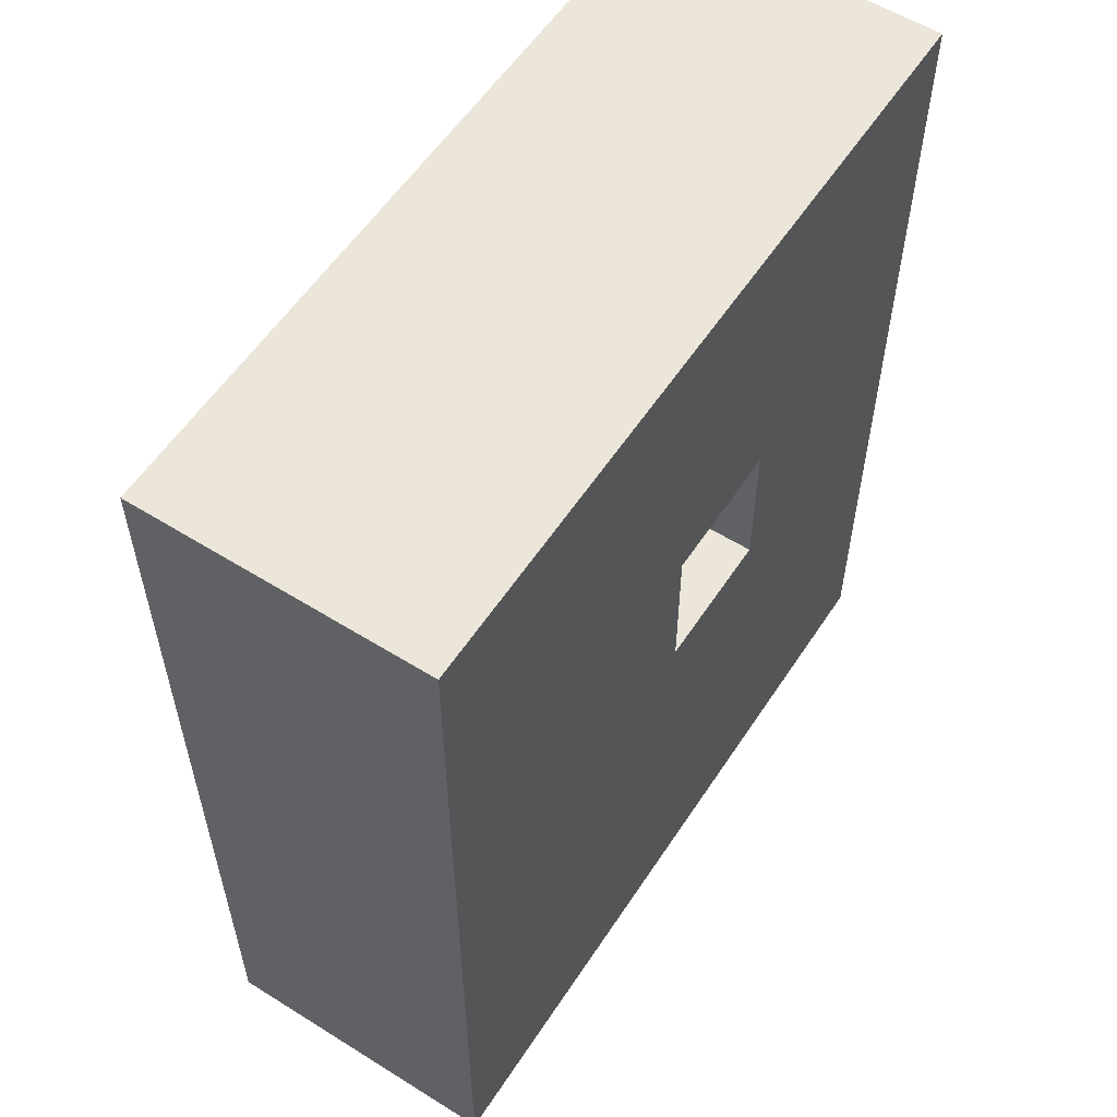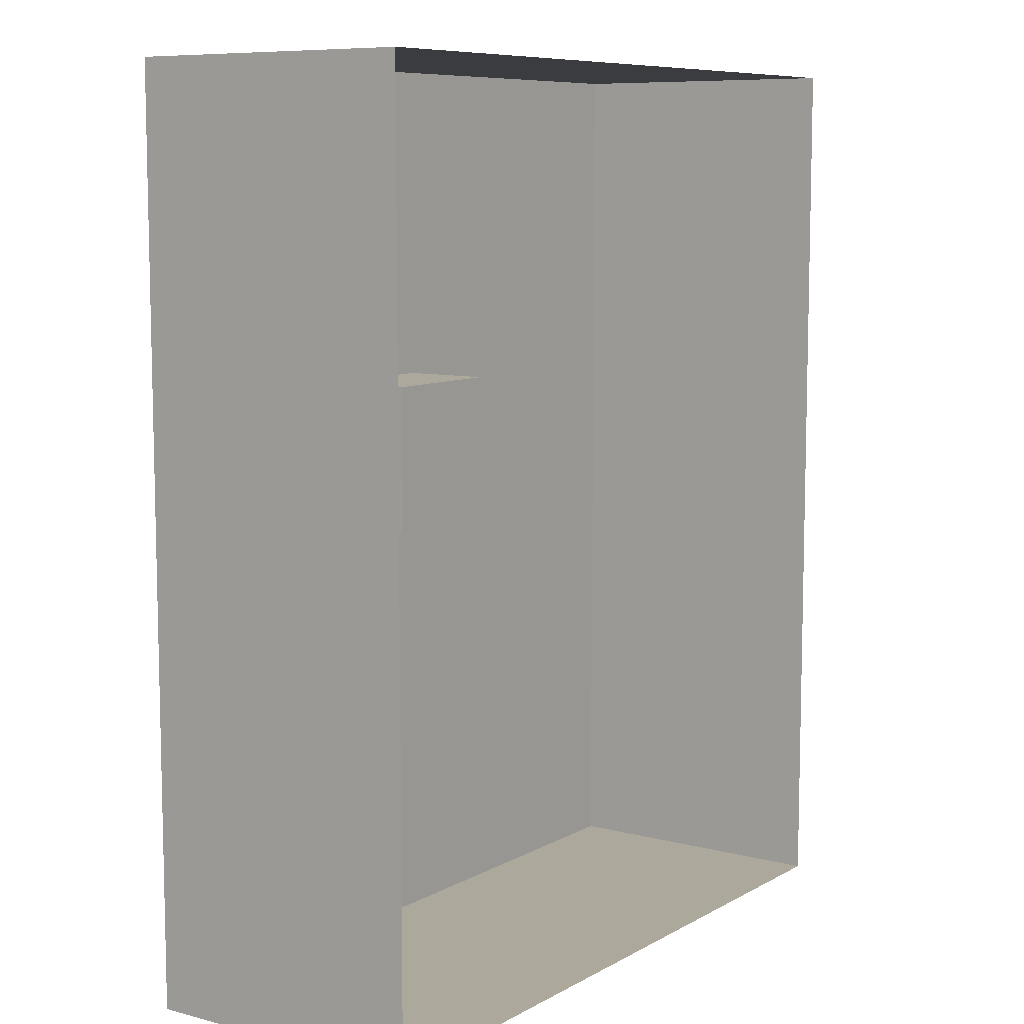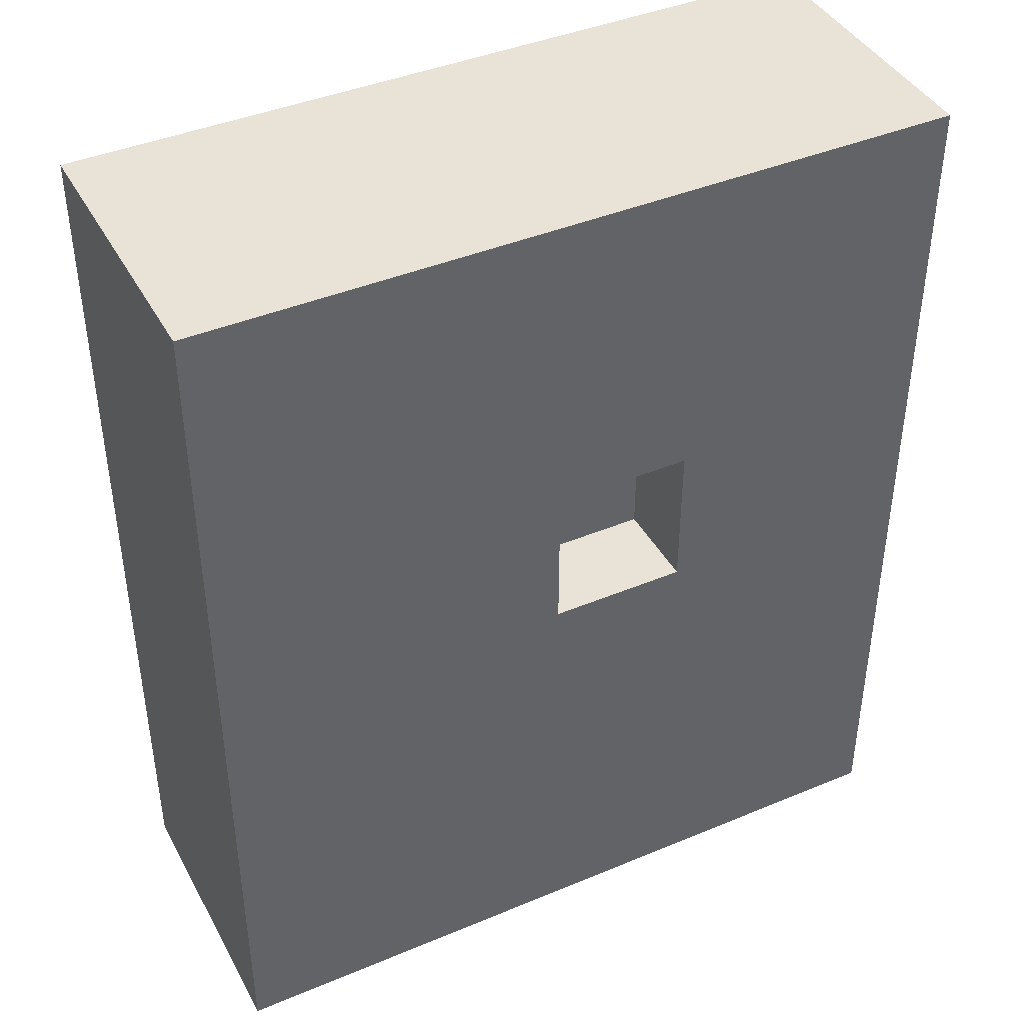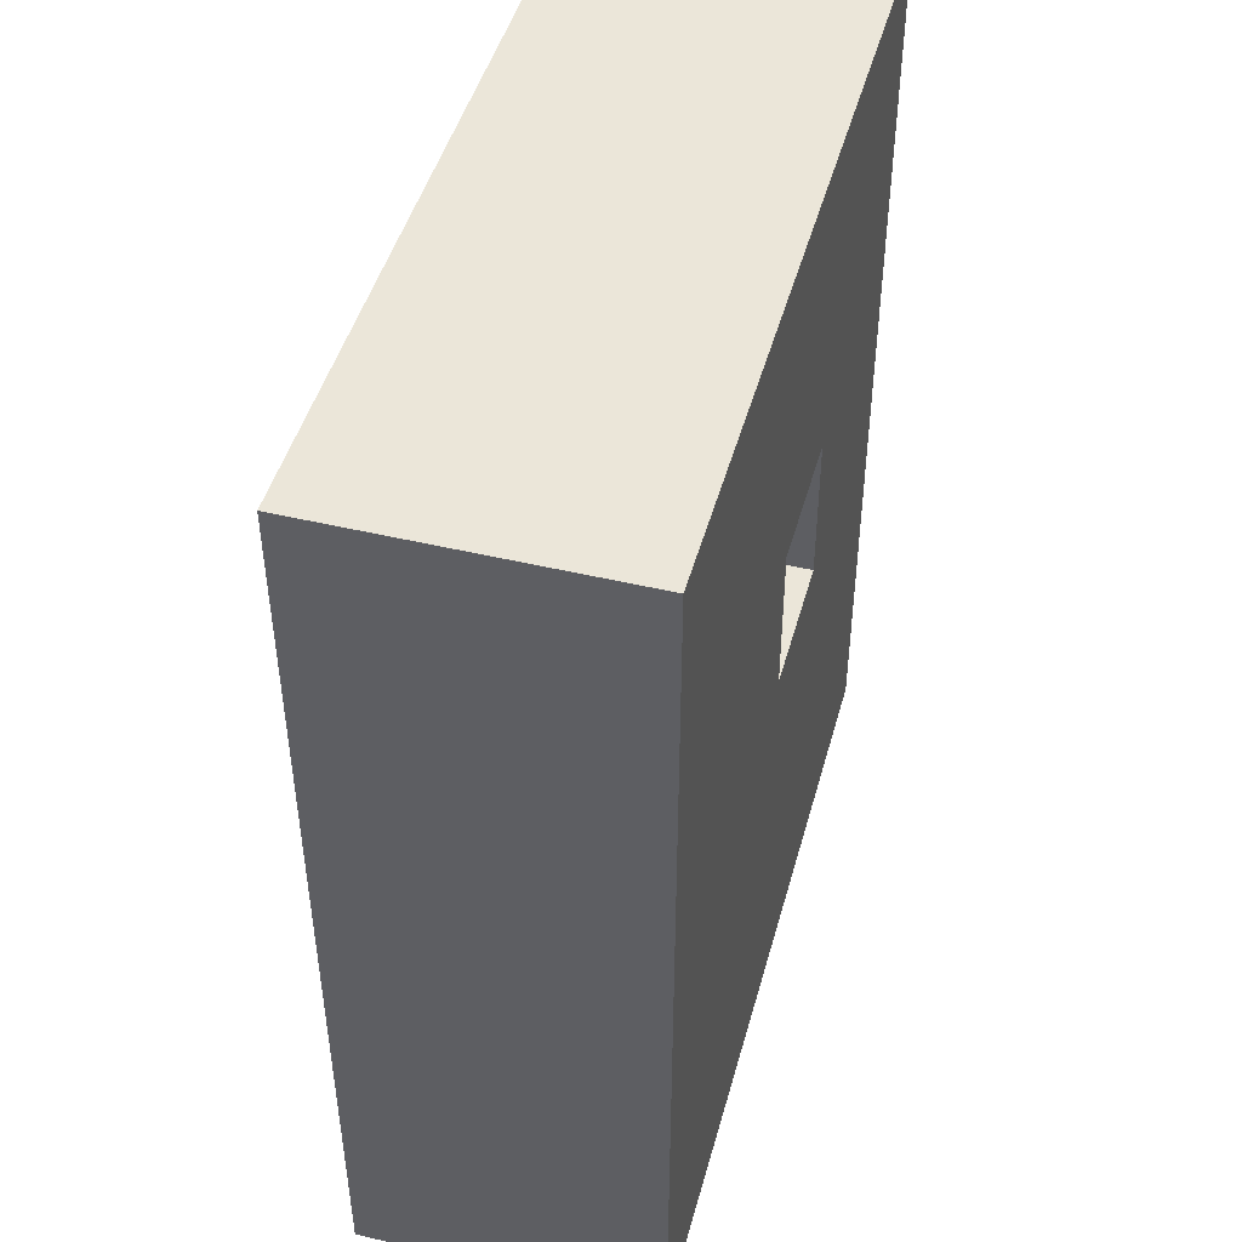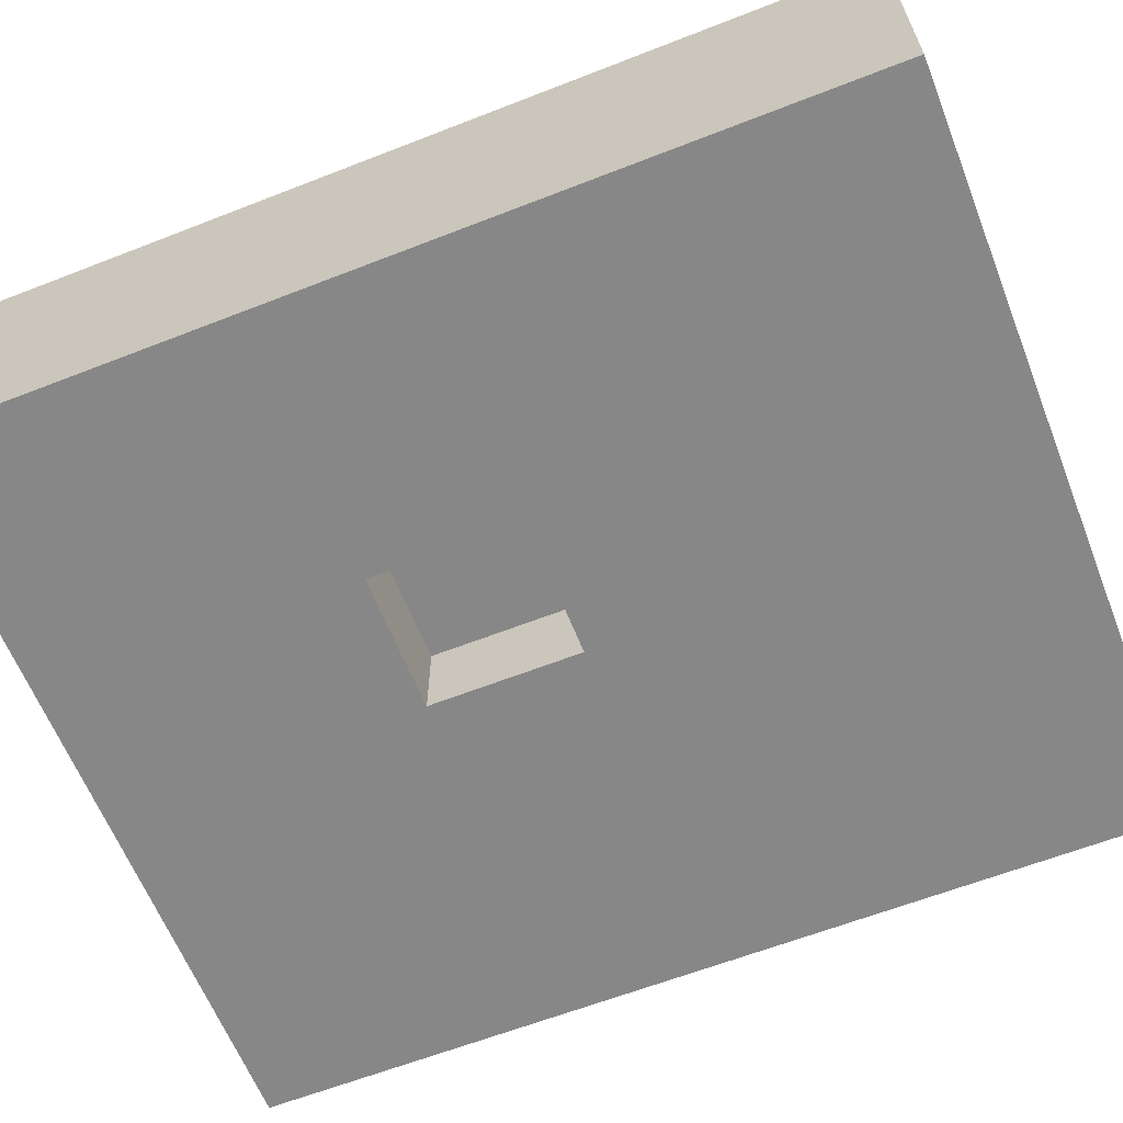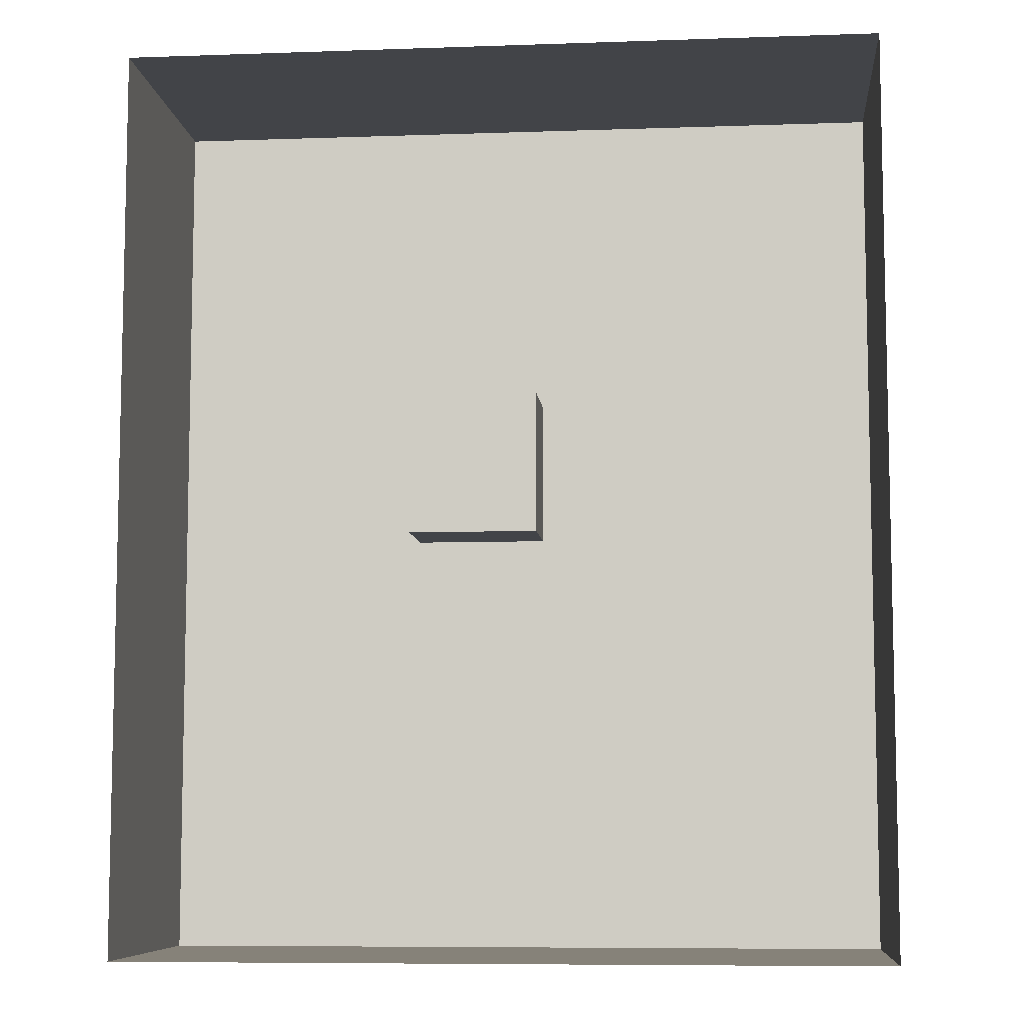
<metadata>
{"format":"obj","ext":"obj","renderer":"f3d","projection":"perspective","resolution":1024,"background":"white","views":[{"elev":57.1,"azim":123.0,"up":"+Y"},{"elev":8.5,"azim":-55.2,"up":"+Y"},{"elev":41.9,"azim":153.3,"up":"+Y"},{"elev":46.7,"azim":105.2,"up":"+Y"},{"elev":-62.6,"azim":-68.4,"up":"+Z"},{"elev":-7.8,"azim":5.5,"up":"+Y"}]}
</metadata>
<code>
g Mesh1 Model
v 0 347 0
v 100.7 225.7 5.684e-14
v 0 0 0
f 1 2 3
v 290 347 0
f 2 1 4
v 0 347 110.3
f 5 4 1
v 290 347 110.3
f 4 5 6
v 290 0 110.3
f 7 4 6
v 290 0 0
f 4 7 8
f 7 3 8
v 0 0 110.3
f 3 7 9
f 5 3 9
f 3 5 1
v 100.7 168.5 5.684e-14
f 3 10 8
f 10 3 2
v 100.7 168.5 34.38
f 2 11 10
v 100.7 225.7 34.38
f 11 2 12
v 152.9 225.7 34.38
f 2 13 12
v 152.9 225.7 5.684e-14
f 13 2 14
f 2 4 14
v 152.9 168.5 5.684e-14
f 14 4 15
f 8 15 4
f 8 10 15
f 11 15 10
v 152.9 168.5 34.38
f 15 11 16
f 11 13 16
f 13 11 12
f 13 15 16
f 15 13 14

</code>
